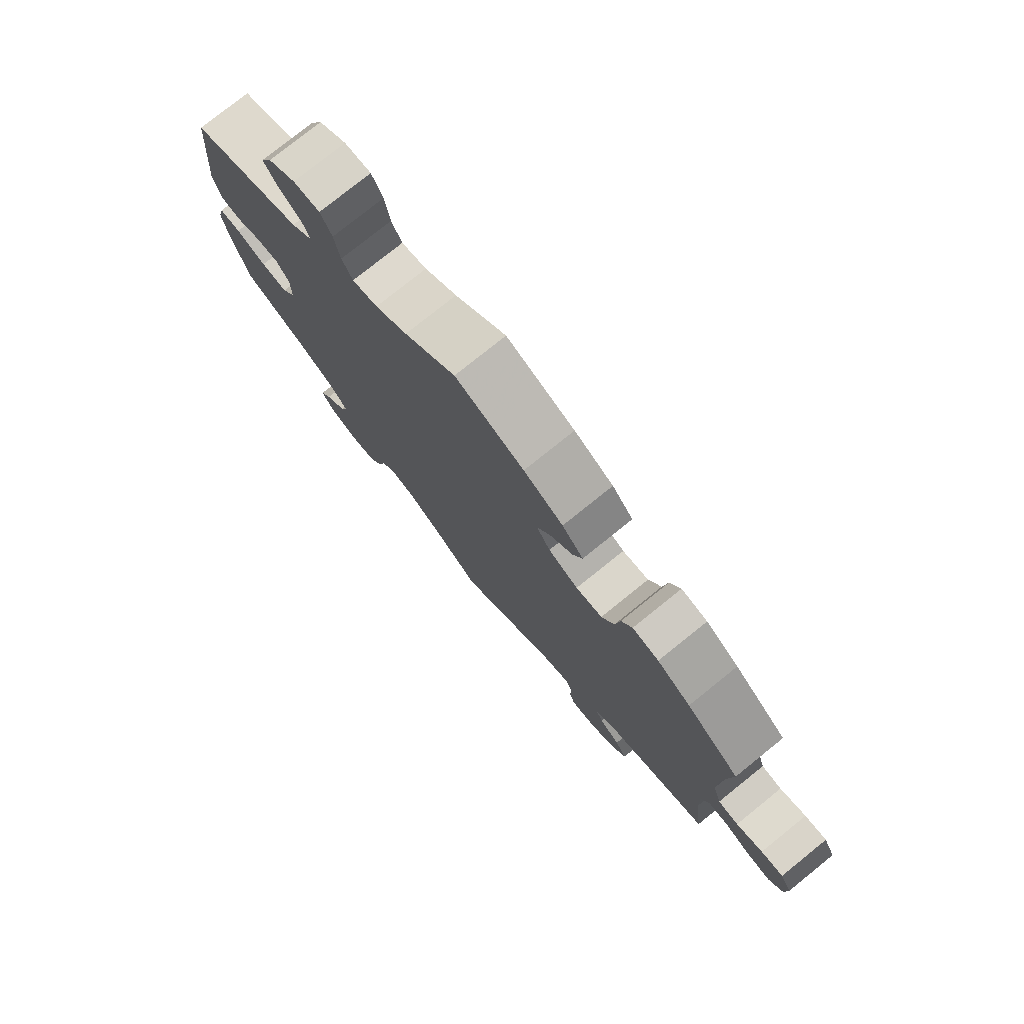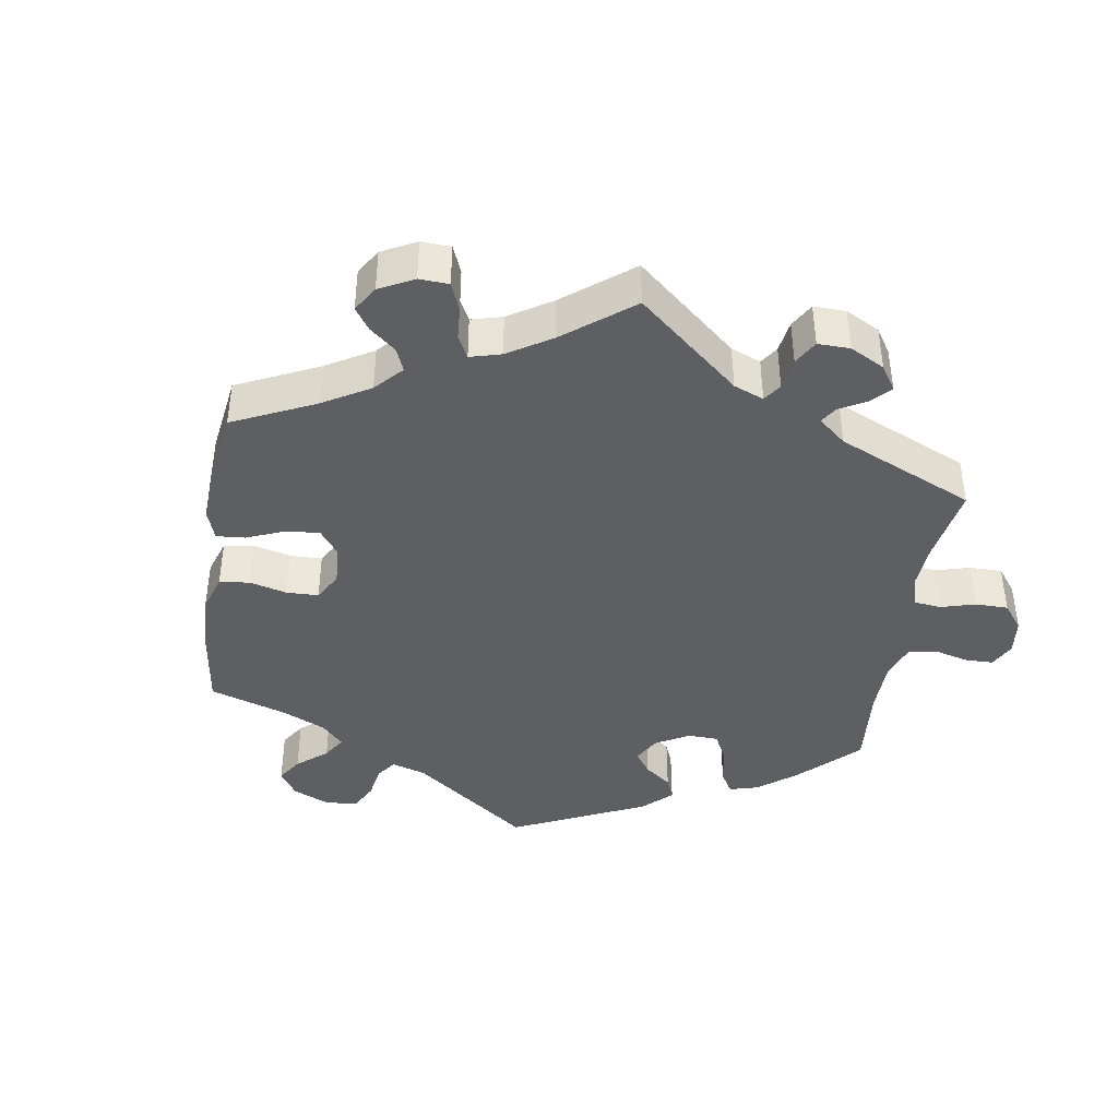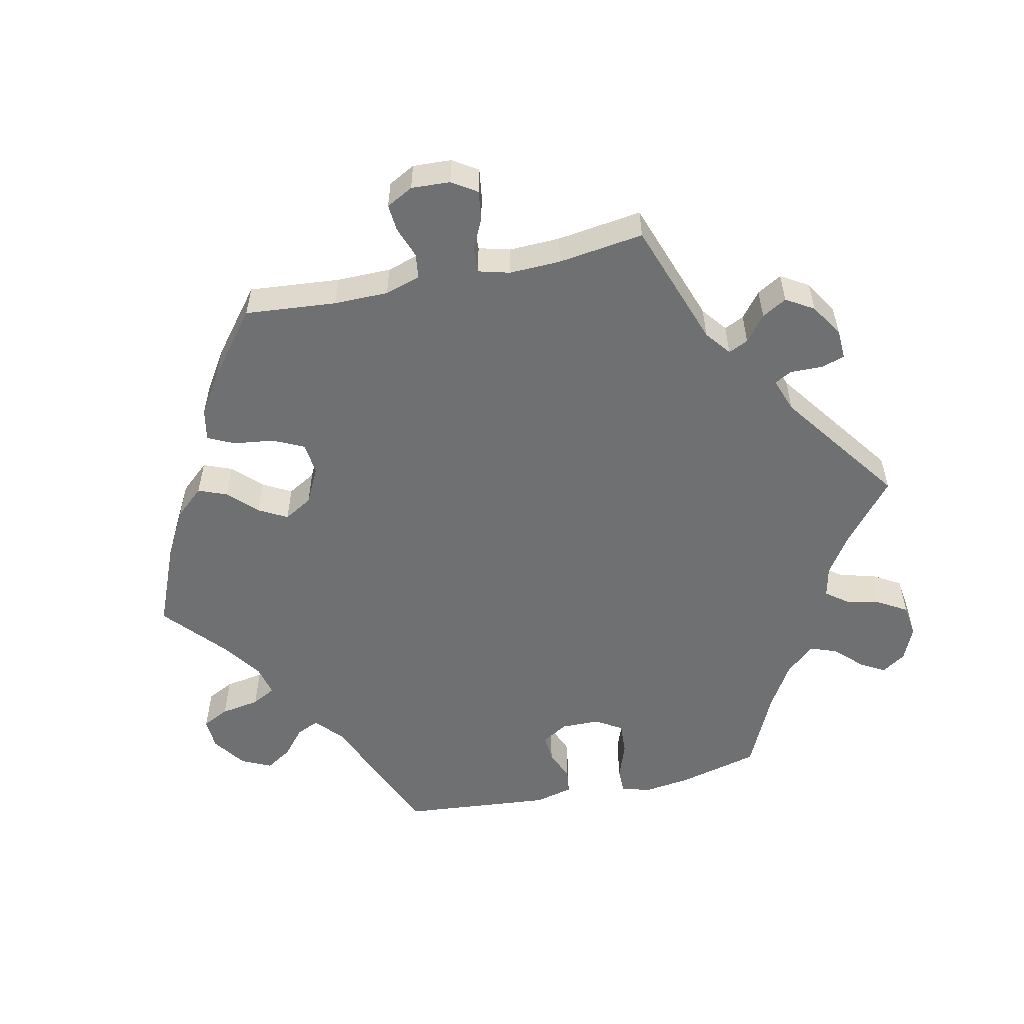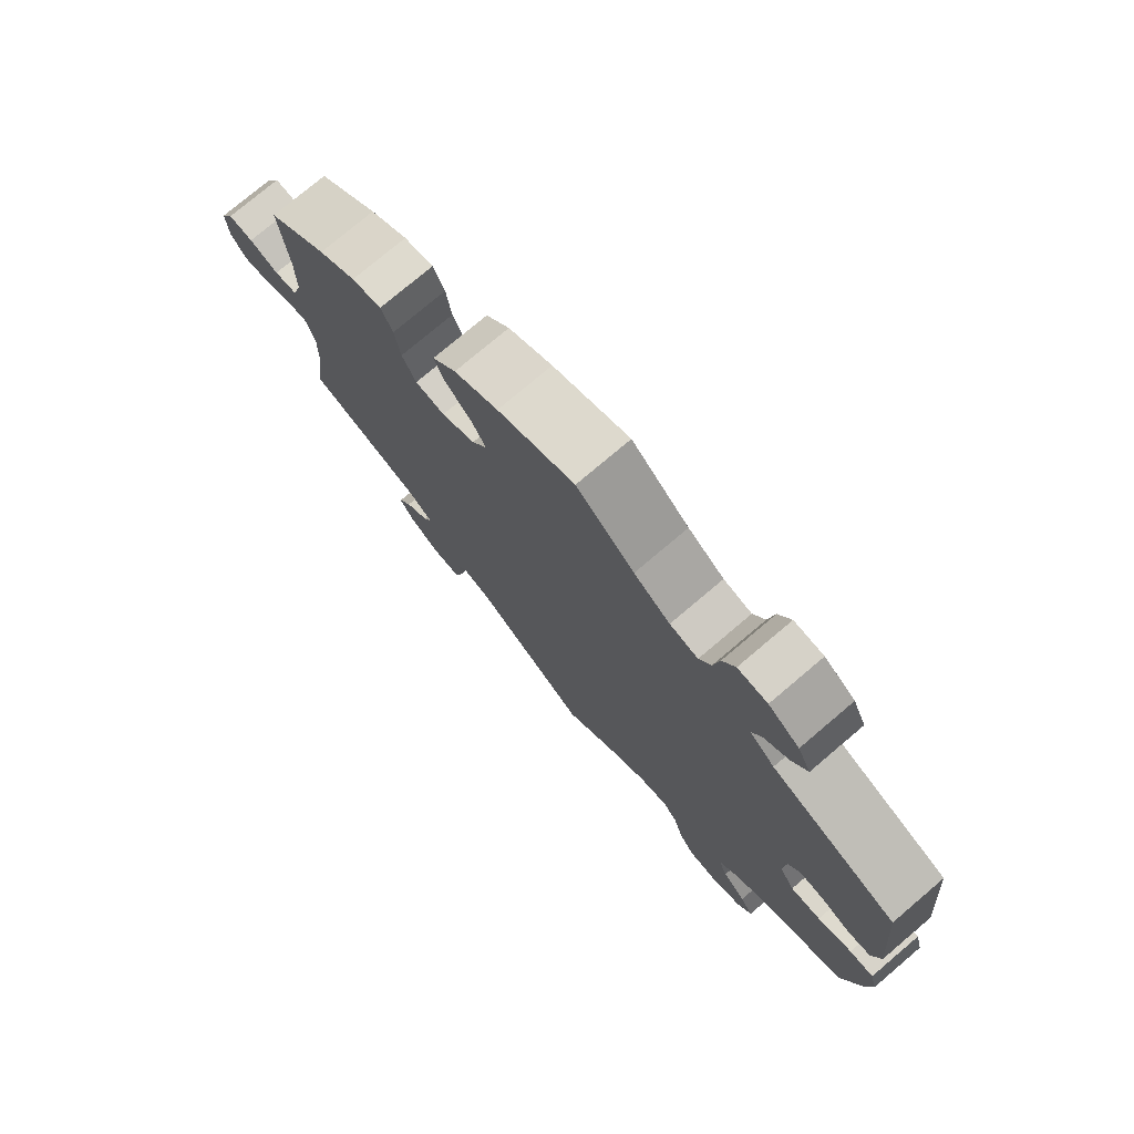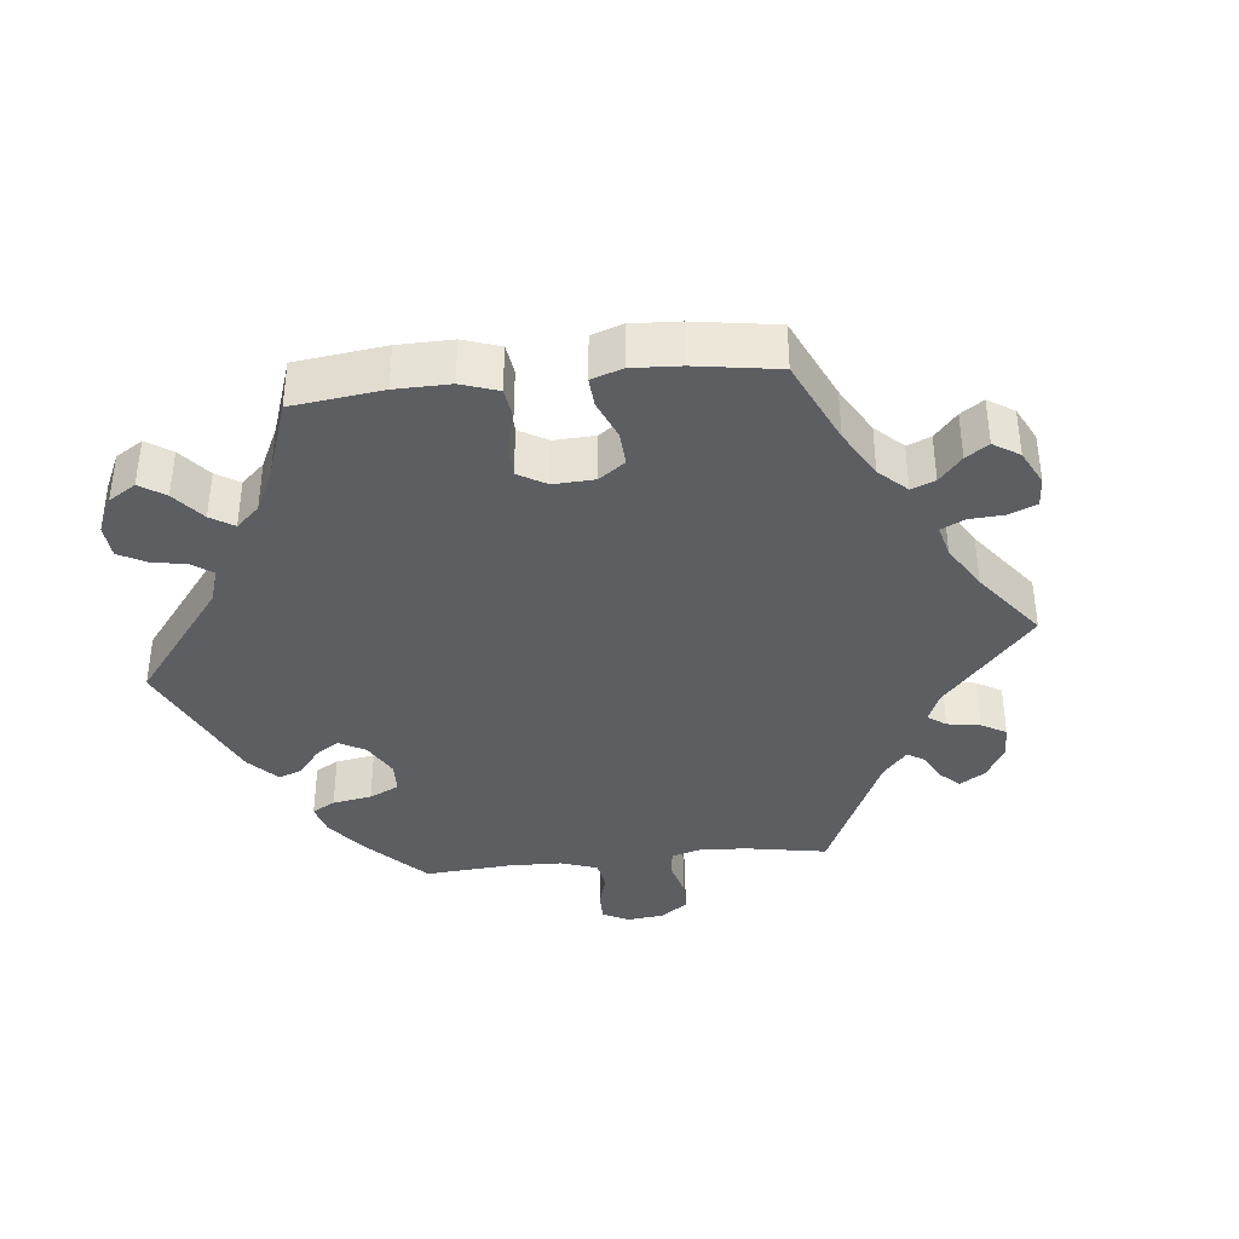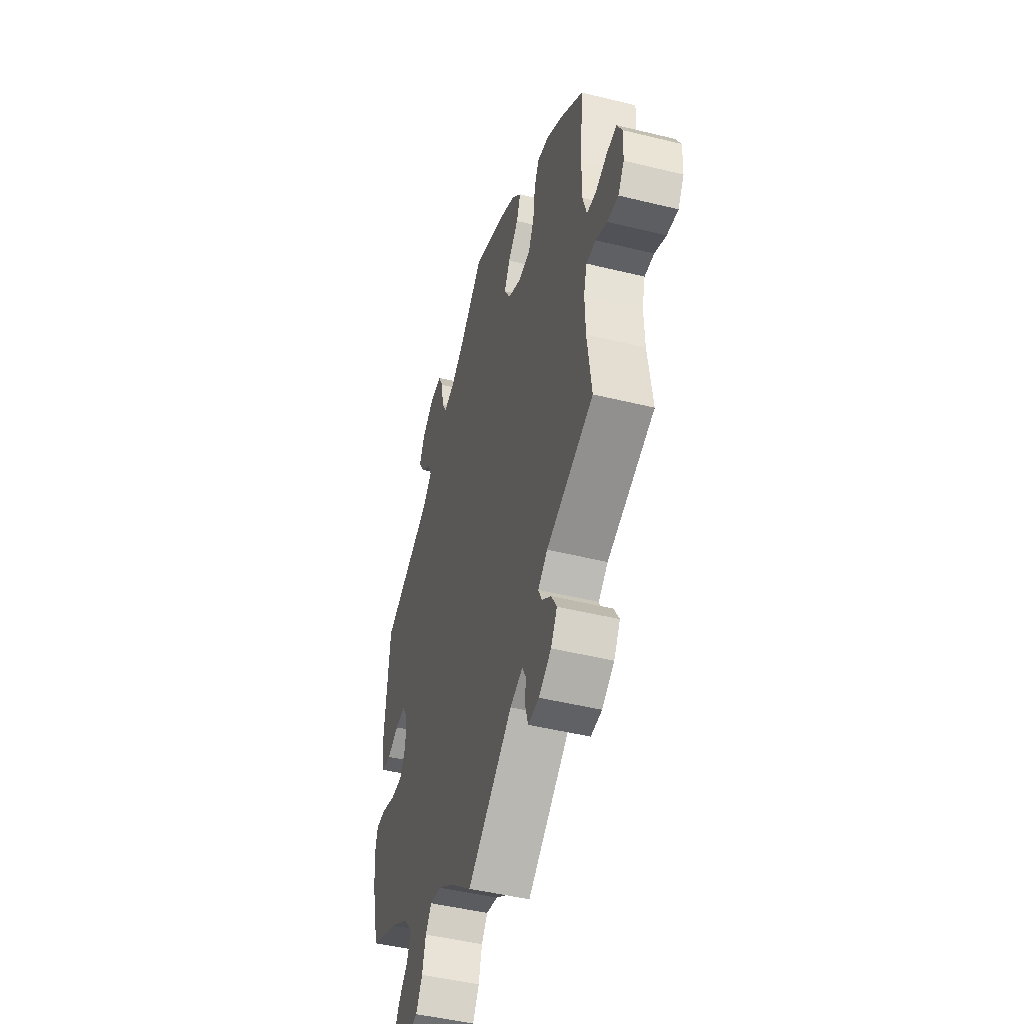
<metadata>
{"format":"obj","ext":"obj","renderer":"f3d","projection":"perspective","resolution":1024,"background":"white","views":[{"elev":77.6,"azim":51.2,"up":"+Z"},{"elev":-41.3,"azim":111.4,"up":"+Y"},{"elev":-54.9,"azim":102.5,"up":"+Y"},{"elev":76.1,"azim":-130.3,"up":"+Z"},{"elev":-38.0,"azim":36.0,"up":"+Y"},{"elev":-46.9,"azim":74.4,"up":"+Z"}]}
</metadata>
<code>
v -0.086 0.07 -0.506
v -0.141 0.07 -0.469
v -0.185 0.07 -0.459
v -0.208 0.07 -0.489
v -0.221 0.07 -0.539
v -0.245 0.07 -0.579
v -0.291 0.07 -0.585
v -0.339 0.07 -0.564
v -0.361 0.07 -0.53
v -0.341 0.07 -0.495
v -0.305 0.07 -0.459
v -0.291 0.07 -0.421
v -0.326 0.07 -0.38
v -0.39 0.07 -0.341
v -0.5 0.07 -0.289
v -0.528 0.07 -0.177
v -0.537 0.07 -0.11
v -0.526 0.07 -0.068
v -0.489 0.07 -0.068
v -0.437 0.07 -0.087
v -0.391 0.07 -0.09
v -0.368 0.07 -0.053
v -0.367 0.07 0.002
v -0.389 0.07 0.039
v -0.428 0.07 0.036
v -0.472 0.07 0.018
v -0.507 0.07 0.023
v -0.52 0.07 0.077
v -0.5 0.07 0.289
v -0.308 0.07 0.368
v -0.27 0.07 0.402
v -0.284 0.07 0.434
v -0.322 0.07 0.466
v -0.345 0.07 0.503
v -0.325 0.07 0.545
v -0.278 0.07 0.578
v -0.233 0.07 0.58
v -0.214 0.07 0.542
v -0.205 0.07 0.487
v -0.187 0.07 0.453
v -0.144 0.07 0.463
v -0.089 0.07 0.501
v -0.001 0.07 0.578
v 0.116 0.07 0.529
v 0.183 0.07 0.492
v 0.219 0.07 0.451
v 0.203 0.07 0.411
v 0.164 0.07 0.372
v 0.142 0.07 0.332
v 0.165 0.07 0.292
v 0.216 0.07 0.266
v 0.261 0.07 0.271
v 0.282 0.07 0.314
v 0.29 0.07 0.372
v 0.308 0.07 0.409
v 0.353 0.07 0.4
v 0.41 0.07 0.363
v 0.501 0.07 0.29
v 0.489 0.07 0.161
v 0.489 0.07 0.084
v 0.504 0.07 0.034
v 0.539 0.07 0.029
v 0.584 0.07 0.045
v 0.622 0.07 0.048
v 0.642 0.07 0.01
v 0.639 0.07 -0.045
v 0.616 0.07 -0.08
v 0.574 0.07 -0.074
v 0.531 0.07 -0.053
v 0.495 0.07 -0.051
v 0.483 0.07 -0.095
v 0.485 0.07 -0.168
v 0.501 0.07 -0.289
v 0.322 0.07 -0.351
v 0.286 0.07 -0.379
v 0.299 0.07 -0.407
v 0.335 0.07 -0.436
v 0.355 0.07 -0.471
v 0.331 0.07 -0.51
v 0.284 0.07 -0.539
v 0.242 0.07 -0.541
v 0.232 0.07 -0.507
v 0.233 0.07 -0.462
v 0.22 0.07 -0.437
v 0.172 0.07 -0.454
v 0 0.07 -0.578
v -0.086 0 -0.506
v -0.141 0 -0.469
v -0.185 0 -0.459
v -0.208 0 -0.489
v -0.221 0 -0.539
v -0.245 0 -0.579
v -0.291 0 -0.585
v -0.339 0 -0.564
v -0.361 0 -0.53
v -0.341 0 -0.495
v -0.305 0 -0.459
v -0.291 0 -0.421
v -0.326 0 -0.38
v -0.39 0 -0.341
v -0.5 0 -0.289
v -0.528 0 -0.177
v -0.537 0 -0.11
v -0.526 0 -0.068
v -0.489 0 -0.068
v -0.437 0 -0.087
v -0.391 0 -0.09
v -0.368 0 -0.053
v -0.367 0 0.002
v -0.389 0 0.039
v -0.428 0 0.036
v -0.472 0 0.018
v -0.507 0 0.023
v -0.52 0 0.077
v -0.5 0 0.289
v -0.308 0 0.368
v -0.27 0 0.402
v -0.284 0 0.434
v -0.322 0 0.466
v -0.345 0 0.503
v -0.325 0 0.545
v -0.278 0 0.578
v -0.233 0 0.58
v -0.214 0 0.542
v -0.205 0 0.487
v -0.187 0 0.453
v -0.144 0 0.463
v -0.089 0 0.501
v -0.001 0 0.578
v 0.116 0 0.529
v 0.183 0 0.492
v 0.219 0 0.451
v 0.203 0 0.411
v 0.164 0 0.372
v 0.142 0 0.332
v 0.165 0 0.292
v 0.216 0 0.266
v 0.261 0 0.271
v 0.282 0 0.314
v 0.29 0 0.372
v 0.308 0 0.409
v 0.353 0 0.4
v 0.41 0 0.363
v 0.501 0 0.29
v 0.489 0 0.161
v 0.489 0 0.084
v 0.504 0 0.034
v 0.539 0 0.029
v 0.584 0 0.045
v 0.622 0 0.048
v 0.642 0 0.01
v 0.639 0 -0.045
v 0.616 0 -0.08
v 0.574 0 -0.074
v 0.531 0 -0.053
v 0.495 0 -0.051
v 0.483 0 -0.095
v 0.485 0 -0.168
v 0.501 0 -0.289
v 0.322 0 -0.351
v 0.286 0 -0.379
v 0.299 0 -0.407
v 0.335 0 -0.436
v 0.355 0 -0.471
v 0.331 0 -0.51
v 0.284 0 -0.539
v 0.242 0 -0.541
v 0.232 0 -0.507
v 0.233 0 -0.462
v 0.22 0 -0.437
v 0.172 0 -0.454
v 0 0 -0.578
f 85 86 1
f 84 85 1 2
f 80 81 82 83
f 80 83 84
f 79 80 84
f 76 77 78 79
f 75 76 79 84
f 72 73 74
f 71 72 74 75
f 70 71 75 84
f 66 67 68 69
f 66 69 70
f 65 66 70
f 62 63 64 65
f 61 62 65 70
f 60 61 70 84
f 56 57 58 59
f 53 54 55 56
f 52 53 56 59
f 51 52 59 60
f 45 46 47 48
f 45 48 49
f 42 43 44 45
f 41 42 45 49
f 40 41 49 50
f 36 37 38 39
f 36 39 40
f 35 36 40
f 32 33 34 35
f 31 32 35 40
f 30 31 40 50
f 25 26 27 28
f 24 25 28 29
f 23 24 29 30
f 17 18 19 20
f 17 20 21
f 14 15 16 17
f 13 14 17 21
f 12 13 21 22
f 8 9 10 11
f 8 11 12
f 7 8 12
f 4 5 6 7
f 3 4 7 12
f 50 51 60 84
f 23 30 50 84
f 12 22 23 84
f 2 3 12 84
f 87 172 171
f 88 87 171 170
f 169 168 167 166
f 170 169 166
f 170 166 165
f 165 164 163 162
f 170 165 162 161
f 160 159 158
f 161 160 158 157
f 170 161 157 156
f 155 154 153 152
f 156 155 152
f 156 152 151
f 151 150 149 148
f 156 151 148 147
f 170 156 147 146
f 145 144 143 142
f 142 141 140 139
f 145 142 139 138
f 146 145 138 137
f 134 133 132 131
f 135 134 131
f 131 130 129 128
f 135 131 128 127
f 136 135 127 126
f 125 124 123 122
f 126 125 122
f 126 122 121
f 121 120 119 118
f 126 121 118 117
f 136 126 117 116
f 114 113 112 111
f 115 114 111 110
f 116 115 110 109
f 106 105 104 103
f 107 106 103
f 103 102 101 100
f 107 103 100 99
f 108 107 99 98
f 97 96 95 94
f 98 97 94
f 98 94 93
f 93 92 91 90
f 98 93 90 89
f 170 146 137 136
f 170 136 116 109
f 170 109 108 98
f 170 98 89 88
f 1 87 88 2
f 2 88 89 3
f 3 89 90 4
f 4 90 91 5
f 5 91 92 6
f 6 92 93 7
f 7 93 94 8
f 8 94 95 9
f 9 95 96 10
f 10 96 97 11
f 11 97 98 12
f 12 98 99 13
f 13 99 100 14
f 14 100 101 15
f 15 101 102 16
f 16 102 103 17
f 17 103 104 18
f 18 104 105 19
f 19 105 106 20
f 20 106 107 21
f 21 107 108 22
f 22 108 109 23
f 23 109 110 24
f 24 110 111 25
f 25 111 112 26
f 26 112 113 27
f 27 113 114 28
f 28 114 115 29
f 29 115 116 30
f 30 116 117 31
f 31 117 118 32
f 32 118 119 33
f 33 119 120 34
f 34 120 121 35
f 35 121 122 36
f 36 122 123 37
f 37 123 124 38
f 38 124 125 39
f 39 125 126 40
f 40 126 127 41
f 41 127 128 42
f 42 128 129 43
f 43 129 130 44
f 44 130 131 45
f 45 131 132 46
f 46 132 133 47
f 47 133 134 48
f 48 134 135 49
f 49 135 136 50
f 50 136 137 51
f 51 137 138 52
f 52 138 139 53
f 53 139 140 54
f 54 140 141 55
f 55 141 142 56
f 56 142 143 57
f 57 143 144 58
f 58 144 145 59
f 59 145 146 60
f 60 146 147 61
f 61 147 148 62
f 62 148 149 63
f 63 149 150 64
f 64 150 151 65
f 65 151 152 66
f 66 152 153 67
f 67 153 154 68
f 68 154 155 69
f 69 155 156 70
f 70 156 157 71
f 71 157 158 72
f 72 158 159 73
f 73 159 160 74
f 74 160 161 75
f 75 161 162 76
f 76 162 163 77
f 77 163 164 78
f 78 164 165 79
f 79 165 166 80
f 80 166 167 81
f 81 167 168 82
f 82 168 169 83
f 83 169 170 84
f 84 170 171 85
f 85 171 172 86
f 86 172 87 1

</code>
